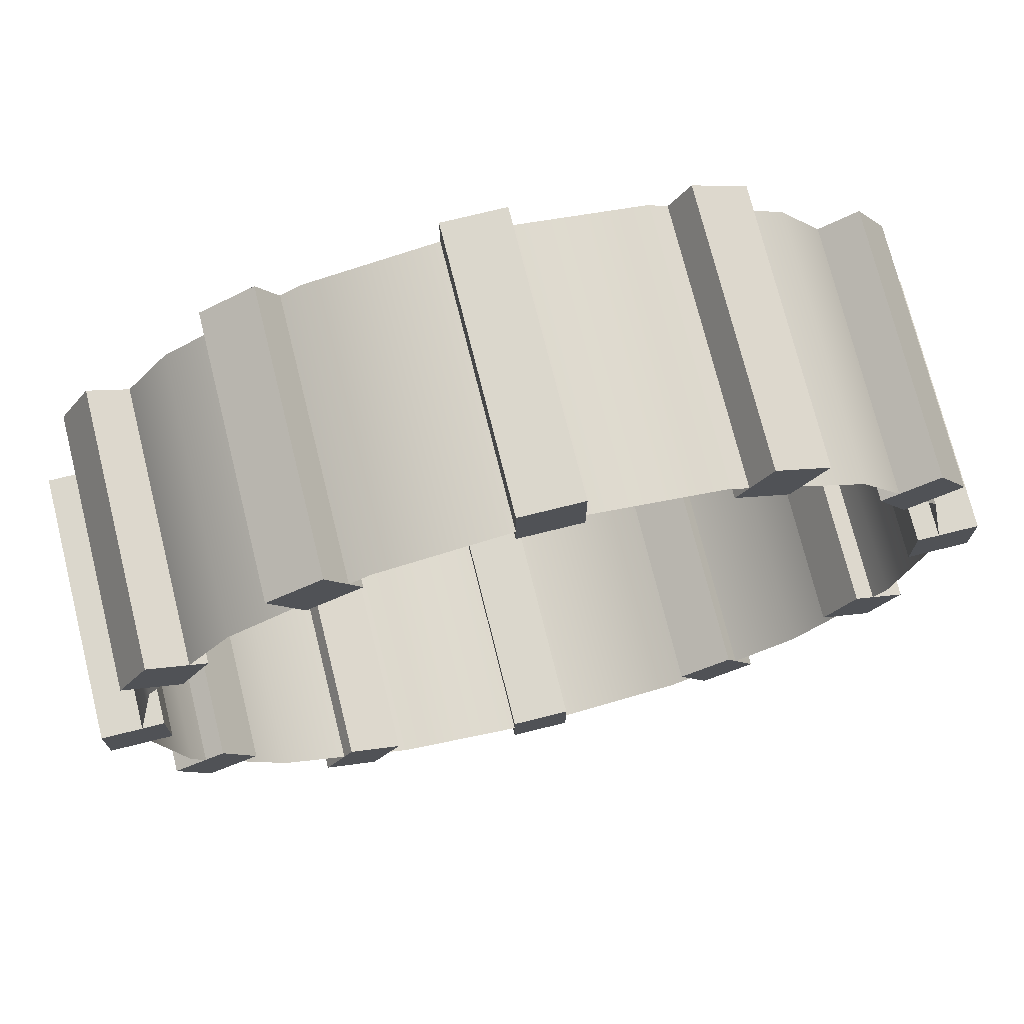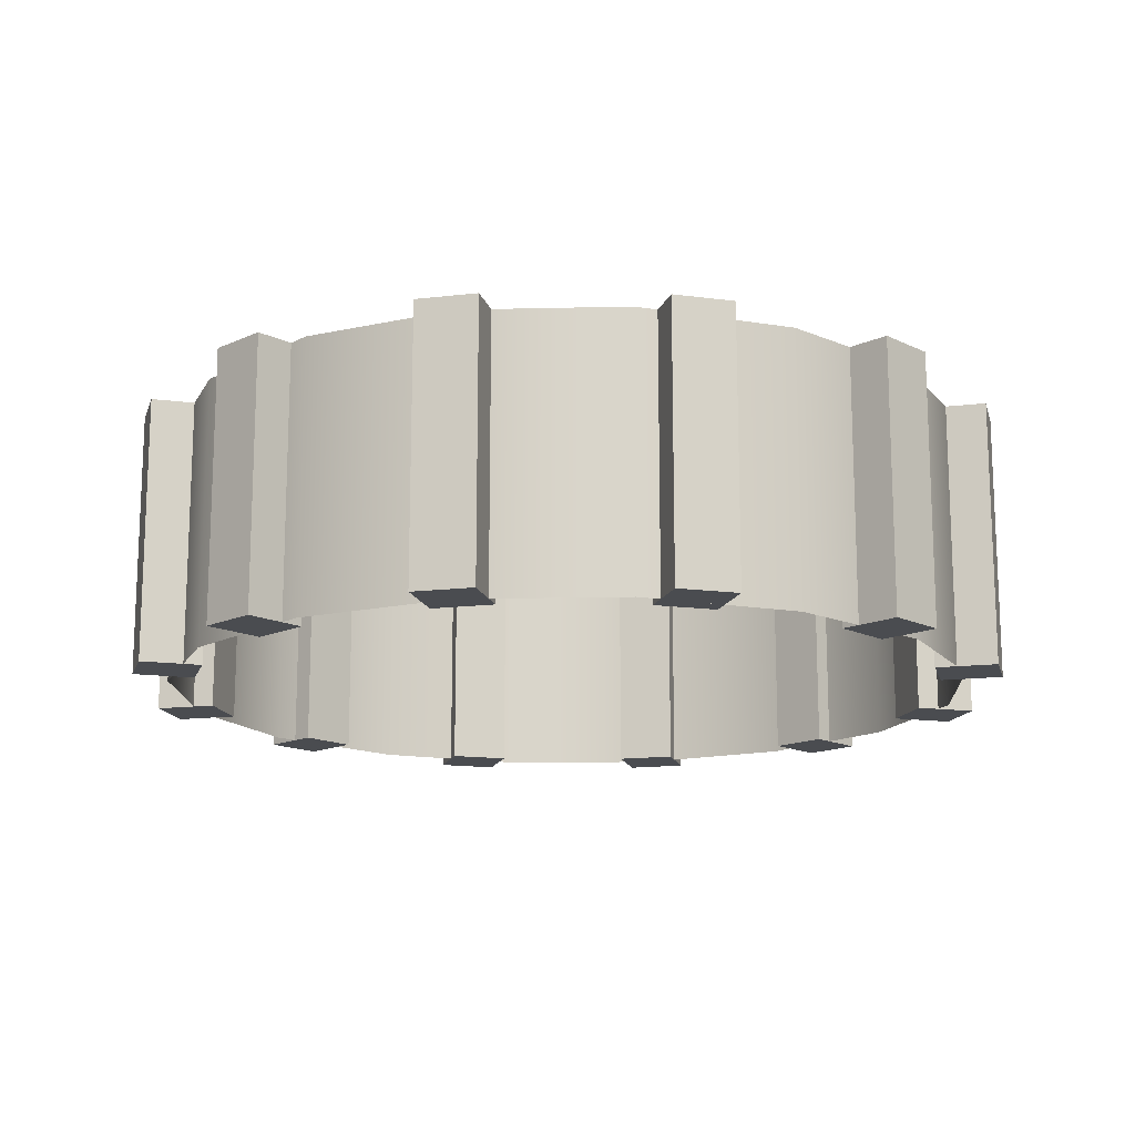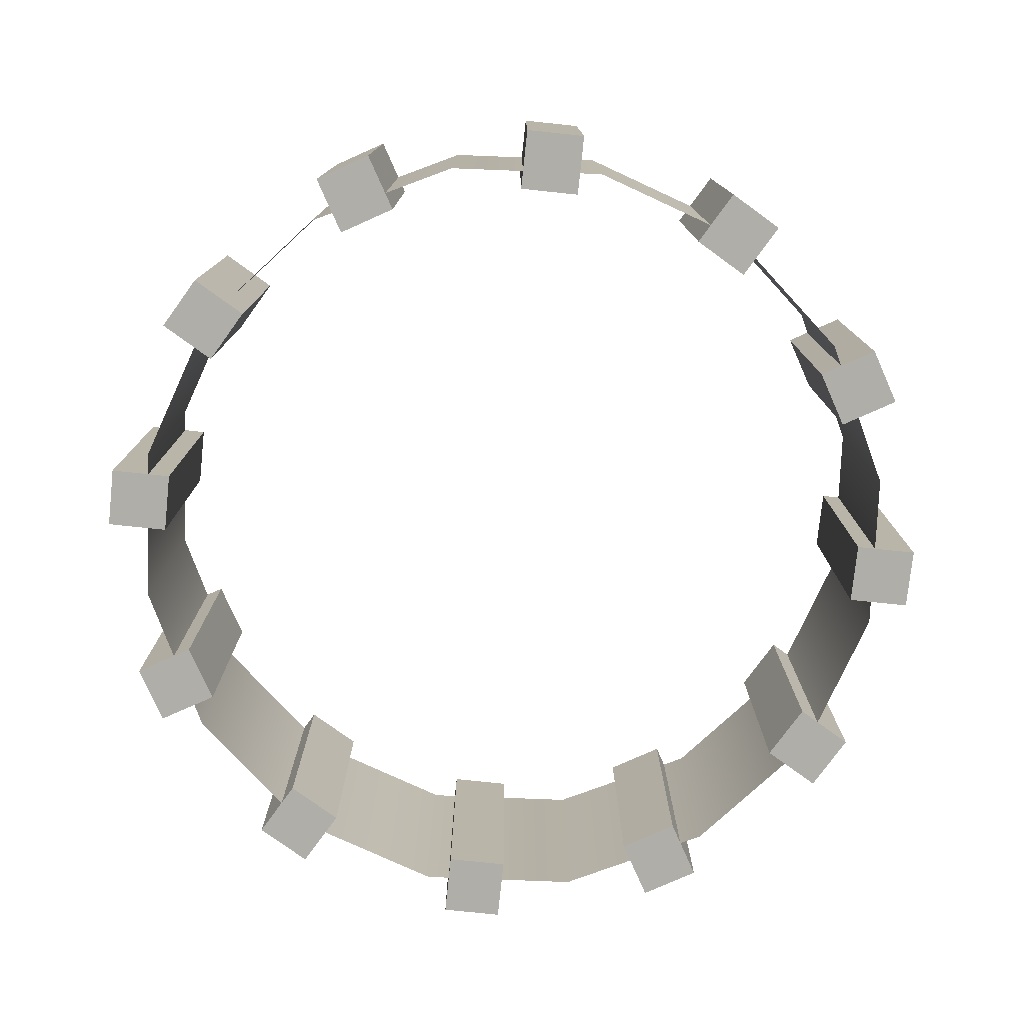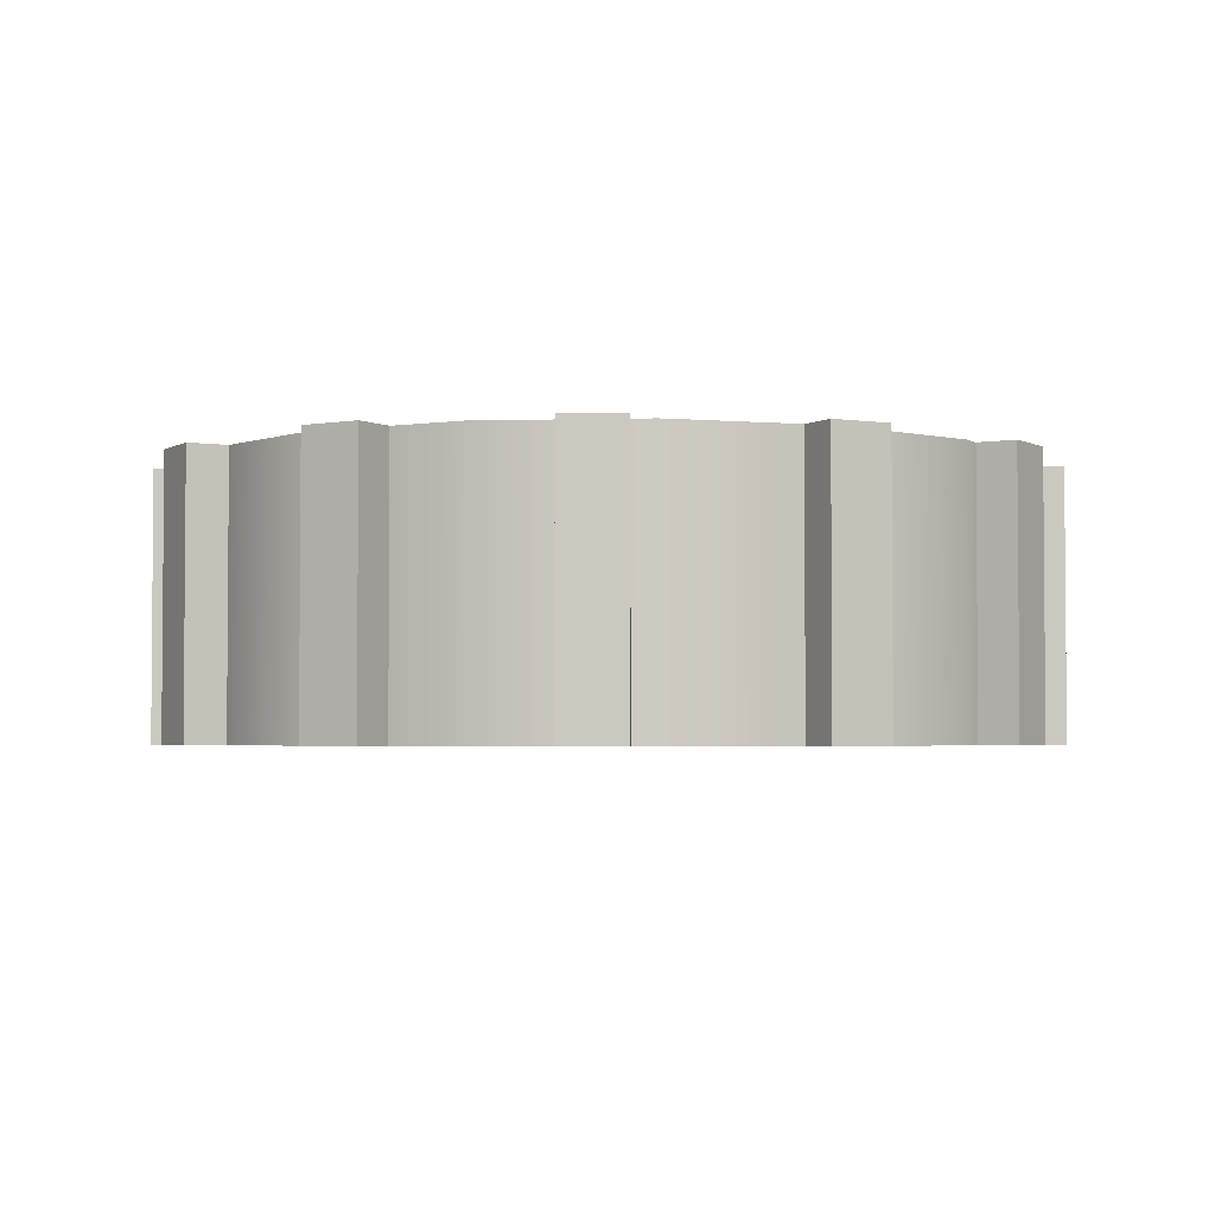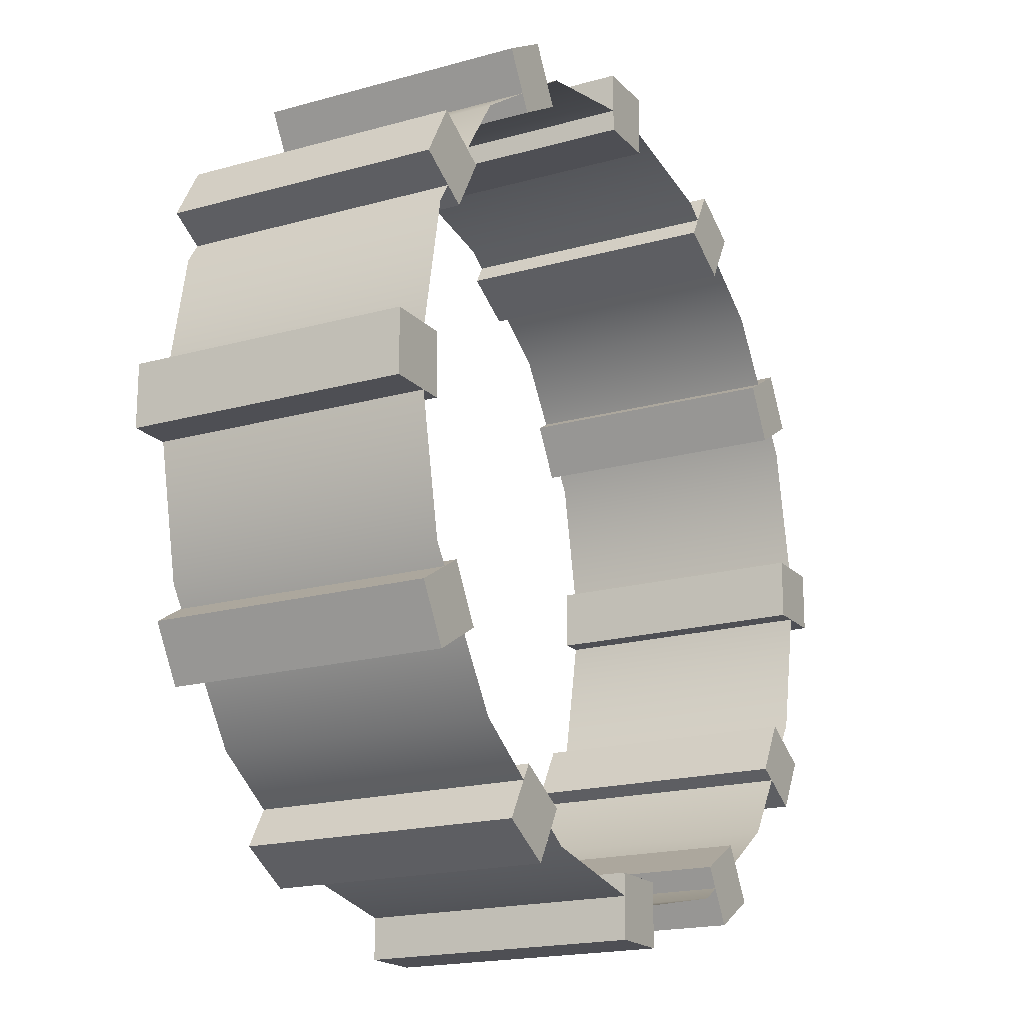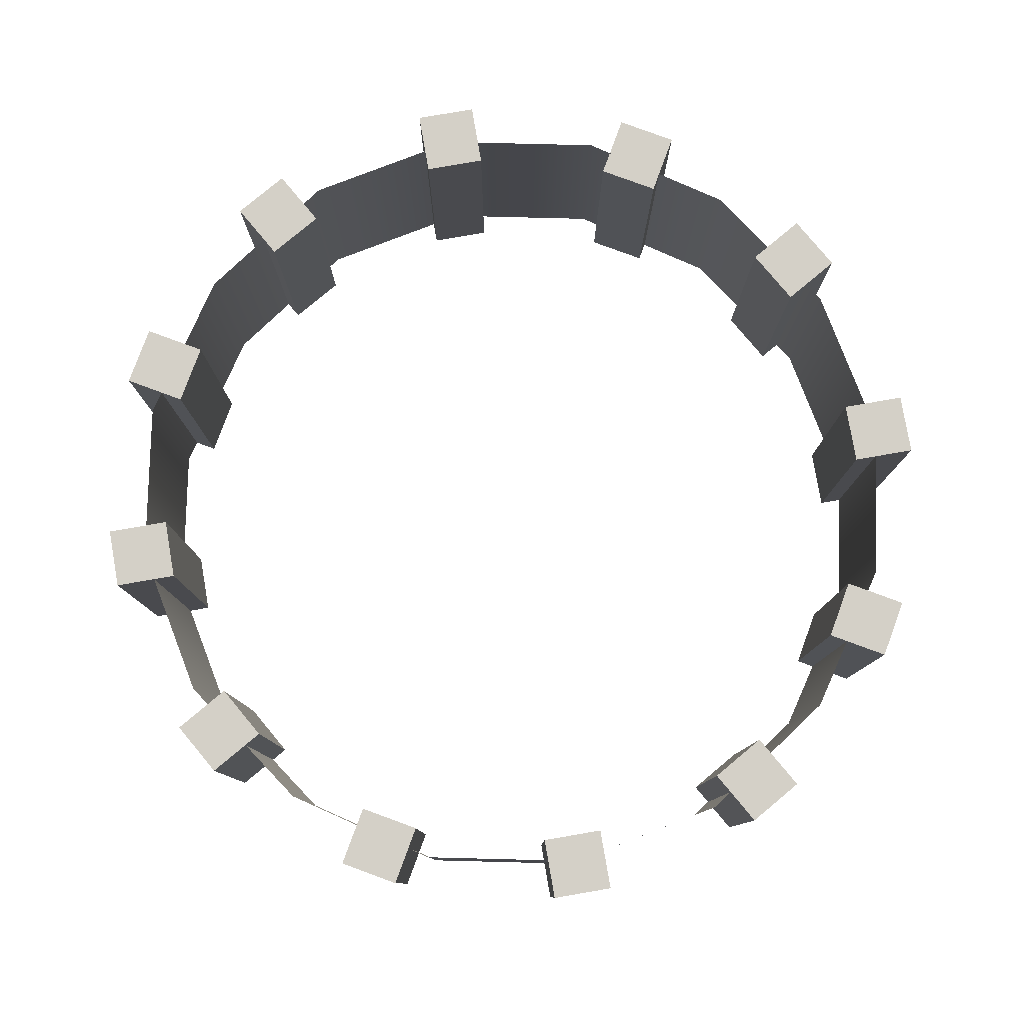
<metadata>
{"format":"obj","ext":"obj","renderer":"f3d","projection":"perspective","resolution":1024,"background":"white","views":[{"elev":73.3,"azim":-14.0,"up":"+Y"},{"elev":-15.0,"azim":-75.9,"up":"+Z"},{"elev":-77.5,"azim":54.0,"up":"+Z"},{"elev":-3.0,"azim":-28.4,"up":"+Z"},{"elev":-18.4,"azim":-61.4,"up":"+Y"},{"elev":80.0,"azim":-99.8,"up":"+Z"}]}
</metadata>
<code>
g default
v 0.1492 0.3134 0.1224
v 0.1968 0.2859 0.1224
v 0.1773 0.362 0.1224
v 0.2249 0.3345 0.1224
v 0.1773 0.362 -0.1224
v 0.2249 0.3345 -0.1224
v 0.1492 0.3134 -0.1224
v 0.1968 0.2859 -0.1224
v 0.142 0.3428 0.1224
v 0.2624 0.2624 0.1224
v 0.3428 0.142 0.1224
v 0.3711 0 0.1224
v 0.3428 -0.142 0.1224
v 0.2624 -0.2624 0.1224
v 0.142 -0.3428 0.1224
v -0 -0.3711 0.1224
v -0.142 -0.3428 0.1224
v -0.2624 -0.2624 0.1224
v -0.3428 -0.142 0.1224
v -0.3711 0 0.1224
v -0.3428 0.142 0.1224
v -0.2624 0.2624 0.1224
v -0.142 0.3428 0.1224
v 0 0.3711 0.1224
v 0.142 0.3428 -0.1224
v 0.2624 0.2624 -0.1224
v 0.3428 0.142 -0.1224
v 0.3711 0 -0.1224
v 0.3428 -0.142 -0.1224
v 0.2624 -0.2624 -0.1224
v 0.142 -0.3428 -0.1224
v -0 -0.3711 -0.1224
v -0.142 -0.3428 -0.1224
v -0.2624 -0.2624 -0.1224
v -0.3428 -0.142 -0.1224
v -0.3711 0 -0.1224
v -0.3428 0.142 -0.1224
v -0.2624 0.2624 -0.1224
v -0.142 0.3428 -0.1224
v 0 0.3711 -0.1224
v 0.2859 0.1968 0.1224
v 0.3134 0.1492 0.1224
v 0.3345 0.2249 0.1224
v 0.362 0.1773 0.1224
v 0.3345 0.2249 -0.1224
v 0.362 0.1773 -0.1224
v 0.2859 0.1968 -0.1224
v 0.3134 0.1492 -0.1224
v 0.346 0.02749 0.1224
v 0.346 -0.02749 0.1224
v 0.4021 0.02749 0.1224
v 0.4021 -0.02749 0.1224
v 0.4021 0.02749 -0.1224
v 0.4021 -0.02749 -0.1224
v 0.346 0.02749 -0.1224
v 0.346 -0.02749 -0.1224
v -0.02749 0.346 0.1224
v 0.02749 0.346 0.1224
v -0.02749 0.4021 0.1224
v 0.02749 0.4021 0.1224
v -0.02749 0.4021 -0.1224
v 0.02749 0.4021 -0.1224
v -0.02749 0.346 -0.1224
v 0.02749 0.346 -0.1224
v -0.1968 0.2859 0.1224
v -0.1492 0.3134 0.1224
v -0.2249 0.3345 0.1224
v -0.1773 0.362 0.1224
v -0.2249 0.3345 -0.1224
v -0.1773 0.362 -0.1224
v -0.1968 0.2859 -0.1224
v -0.1492 0.3134 -0.1224
v -0.3134 0.1492 0.1224
v -0.2859 0.1968 0.1224
v -0.362 0.1773 0.1224
v -0.3345 0.2249 0.1224
v -0.362 0.1773 -0.1224
v -0.3345 0.2249 -0.1224
v -0.3134 0.1492 -0.1224
v -0.2859 0.1968 -0.1224
v -0.346 -0.02749 0.1224
v -0.346 0.02749 0.1224
v -0.4021 -0.02749 0.1224
v -0.4021 0.02749 0.1224
v -0.4021 -0.02749 -0.1224
v -0.4021 0.02749 -0.1224
v -0.346 -0.02749 -0.1224
v -0.346 0.02749 -0.1224
v -0.2859 -0.1968 0.1224
v -0.3134 -0.1492 0.1224
v -0.3345 -0.2249 0.1224
v -0.362 -0.1773 0.1224
v -0.3345 -0.2249 -0.1224
v -0.362 -0.1773 -0.1224
v -0.2859 -0.1968 -0.1224
v -0.3134 -0.1492 -0.1224
v -0.1492 -0.3134 0.1224
v -0.1968 -0.2859 0.1224
v -0.1773 -0.362 0.1224
v -0.2249 -0.3345 0.1224
v -0.1773 -0.362 -0.1224
v -0.2249 -0.3345 -0.1224
v -0.1492 -0.3134 -0.1224
v -0.1968 -0.2859 -0.1224
v 0.02749 -0.346 0.1224
v -0.02749 -0.346 0.1224
v 0.02749 -0.4021 0.1224
v -0.02749 -0.4021 0.1224
v 0.02749 -0.4021 -0.1224
v -0.02749 -0.4021 -0.1224
v 0.02749 -0.346 -0.1224
v -0.02749 -0.346 -0.1224
v 0.1968 -0.2859 0.1224
v 0.1492 -0.3134 0.1224
v 0.2249 -0.3345 0.1224
v 0.1773 -0.362 0.1224
v 0.2249 -0.3345 -0.1224
v 0.1773 -0.362 -0.1224
v 0.1968 -0.2859 -0.1224
v 0.1492 -0.3134 -0.1224
v 0.3134 -0.1492 0.1224
v 0.2859 -0.1968 0.1224
v 0.362 -0.1773 0.1224
v 0.3345 -0.2249 0.1224
v 0.362 -0.1773 -0.1224
v 0.3345 -0.2249 -0.1224
v 0.3134 -0.1492 -0.1224
v 0.2859 -0.1968 -0.1224
g geo_barrel_spinner geometry
f 1 2 4 3
f 3 4 6 5
f 5 6 8 7
f 7 8 2 1
f 2 8 6 4
f 7 1 3 5
f 26 25 9 10
f 27 26 10 11
f 28 27 11 12
f 29 28 12 13
f 30 29 13 14
f 31 30 14 15
f 32 31 15 16
f 33 32 16 17
f 34 33 17 18
f 35 34 18 19
f 36 35 19 20
f 37 36 20 21
f 38 37 21 22
f 39 38 22 23
f 40 39 23 24
f 25 40 24 9
f 41 42 44 43
f 43 44 46 45
f 45 46 48 47
f 47 48 42 41
f 42 48 46 44
f 47 41 43 45
f 49 50 52 51
f 51 52 54 53
f 53 54 56 55
f 55 56 50 49
f 50 56 54 52
f 55 49 51 53
f 57 58 60 59
f 59 60 62 61
f 61 62 64 63
f 63 64 58 57
f 58 64 62 60
f 63 57 59 61
f 65 66 68 67
f 67 68 70 69
f 69 70 72 71
f 71 72 66 65
f 66 72 70 68
f 71 65 67 69
f 73 74 76 75
f 75 76 78 77
f 77 78 80 79
f 79 80 74 73
f 74 80 78 76
f 79 73 75 77
f 81 82 84 83
f 83 84 86 85
f 85 86 88 87
f 87 88 82 81
f 82 88 86 84
f 87 81 83 85
f 89 90 92 91
f 91 92 94 93
f 93 94 96 95
f 95 96 90 89
f 90 96 94 92
f 95 89 91 93
f 97 98 100 99
f 99 100 102 101
f 101 102 104 103
f 103 104 98 97
f 98 104 102 100
f 103 97 99 101
f 105 106 108 107
f 107 108 110 109
f 109 110 112 111
f 111 112 106 105
f 106 112 110 108
f 111 105 107 109
f 113 114 116 115
f 115 116 118 117
f 117 118 120 119
f 119 120 114 113
f 114 120 118 116
f 119 113 115 117
f 121 122 124 123
f 123 124 126 125
f 125 126 128 127
f 127 128 122 121
f 122 128 126 124
f 127 121 123 125

</code>
